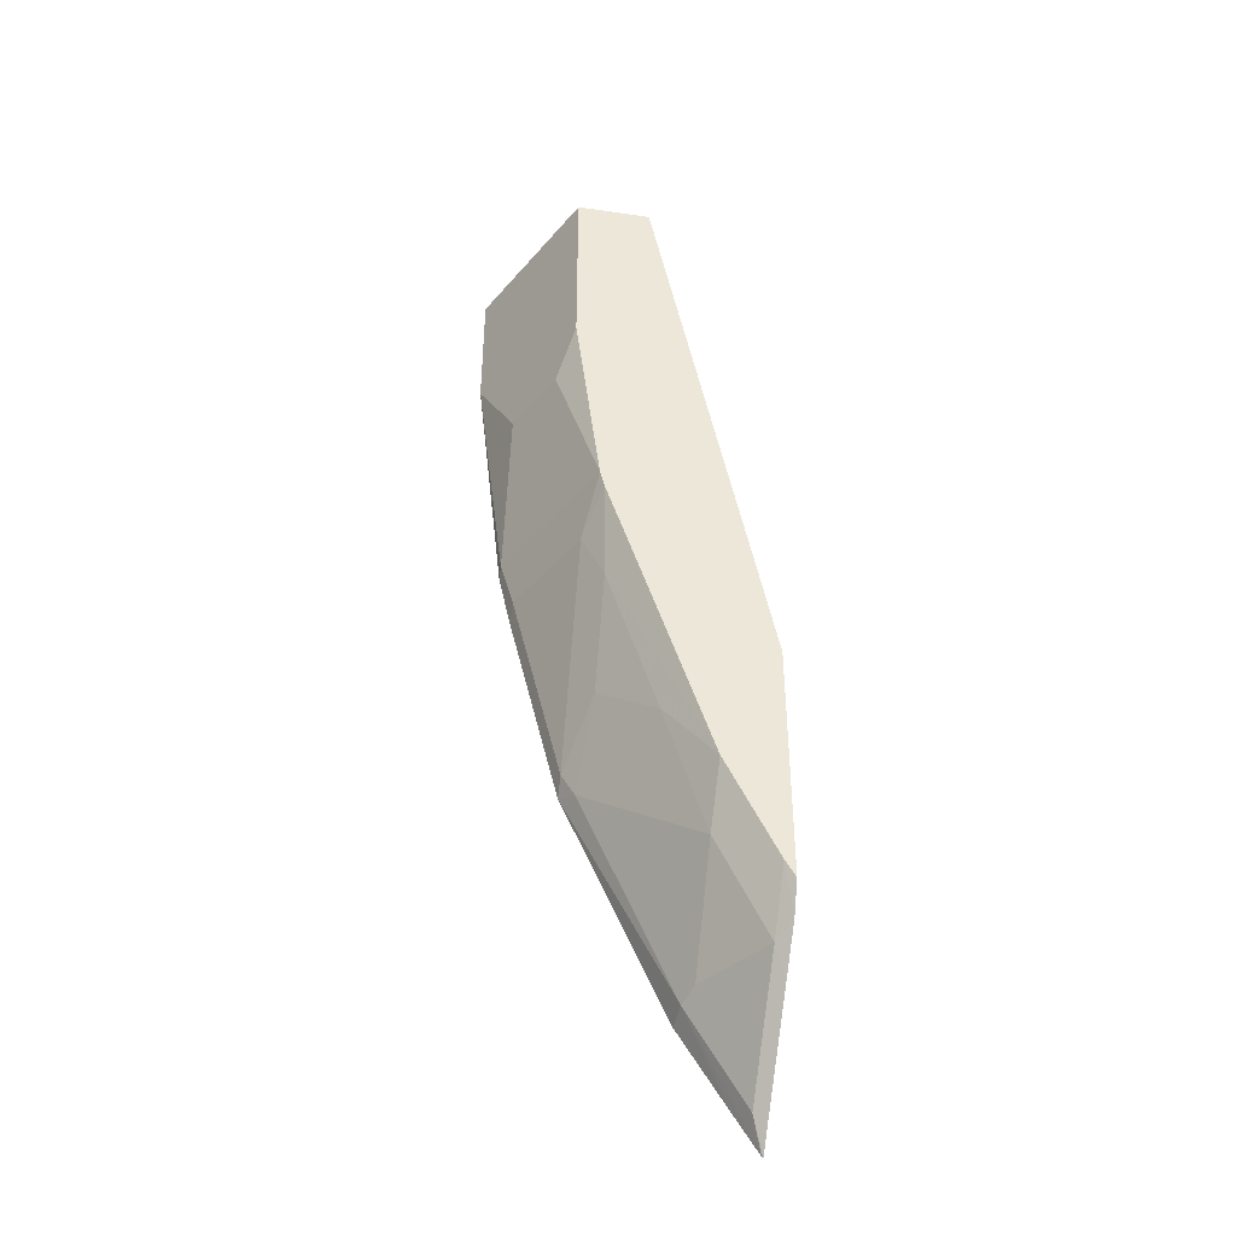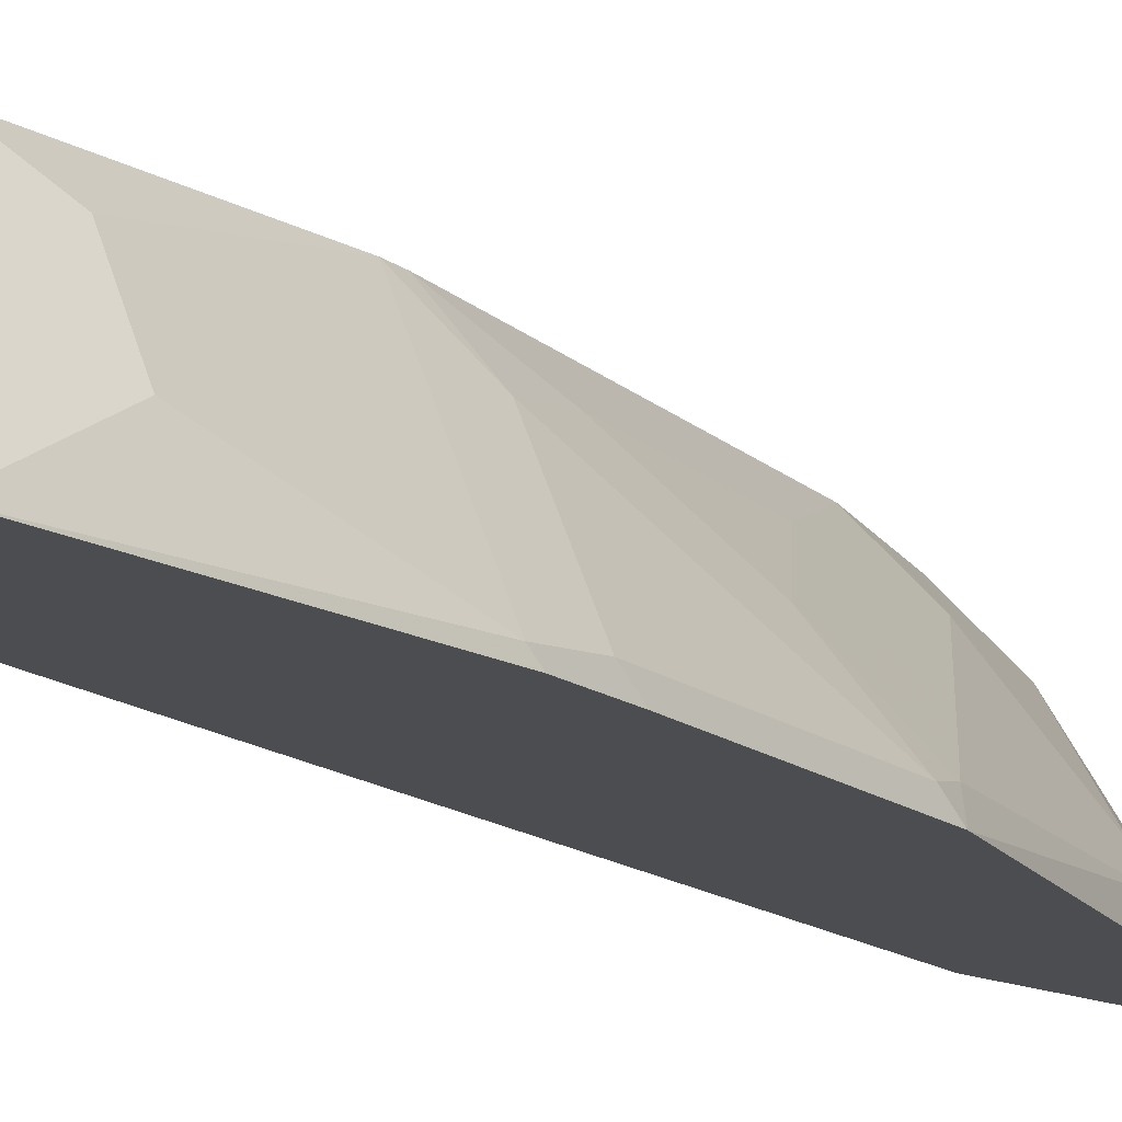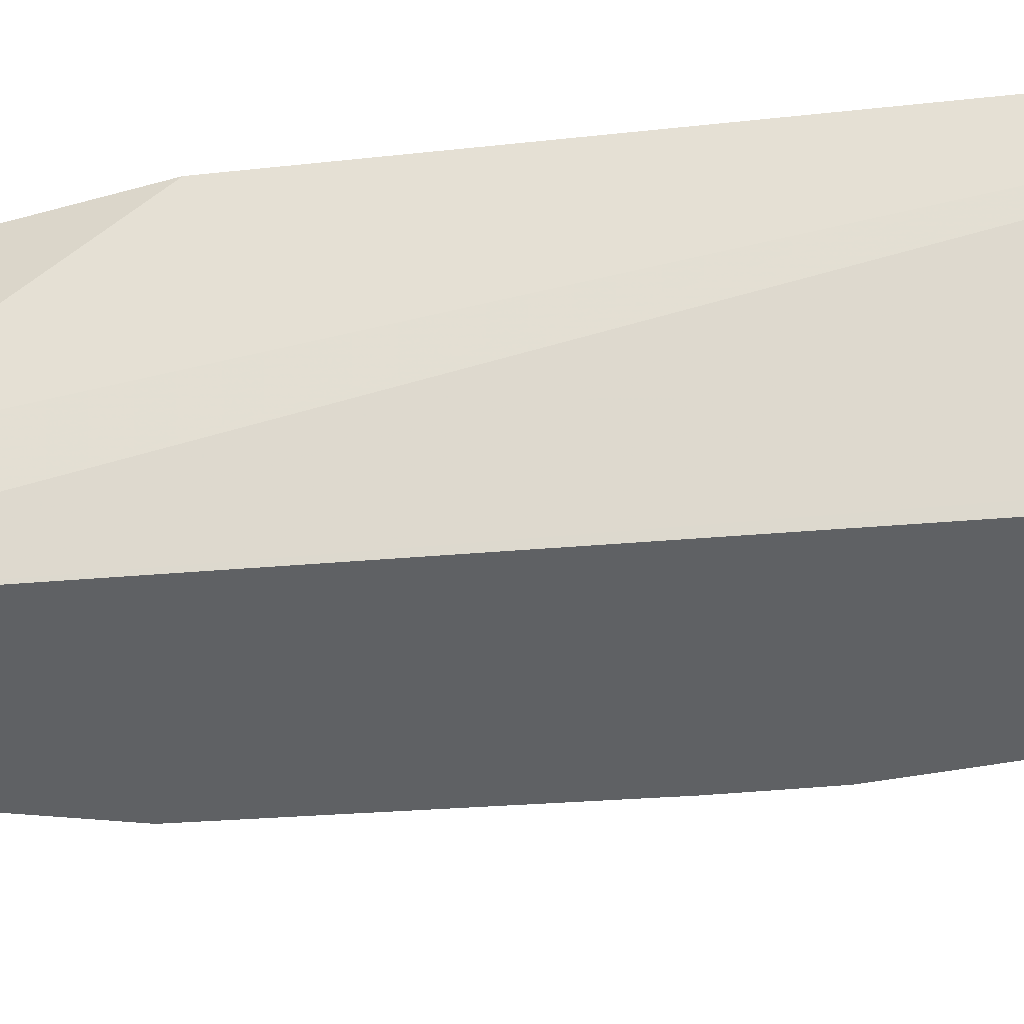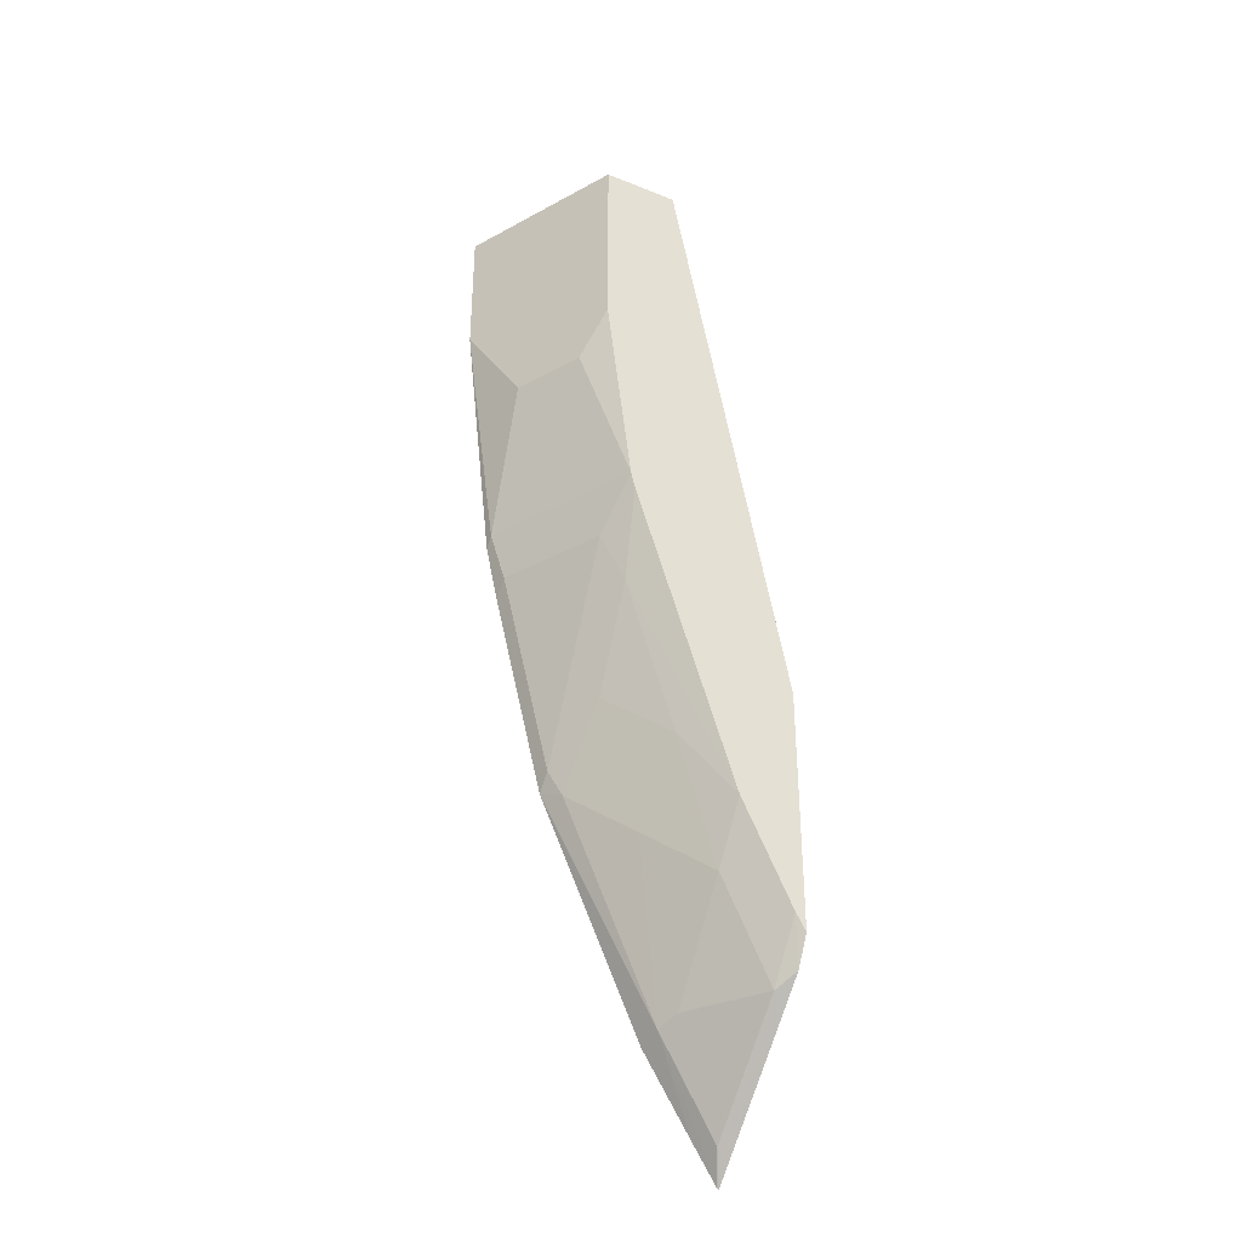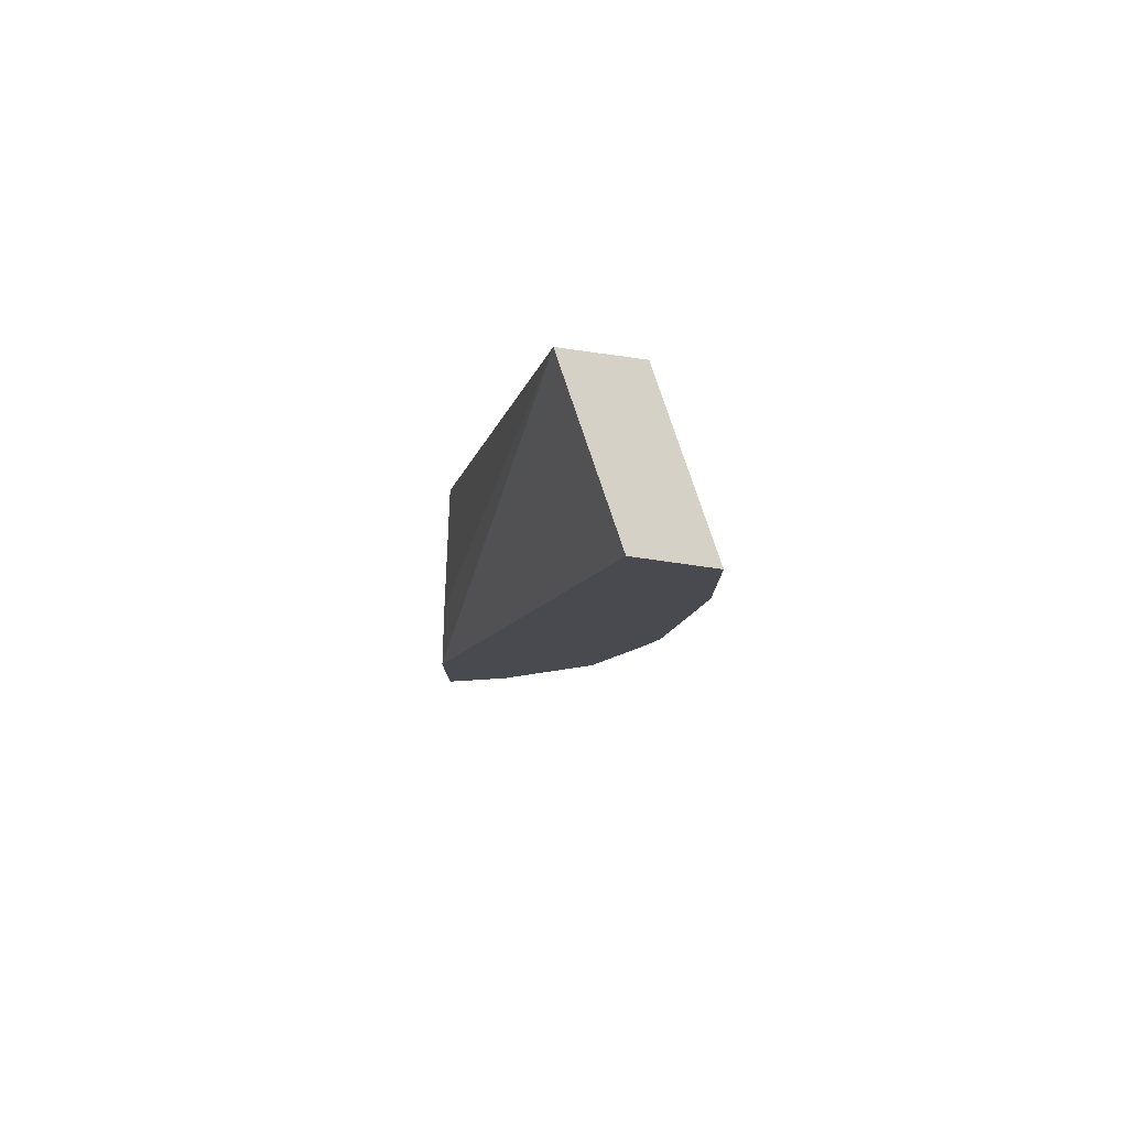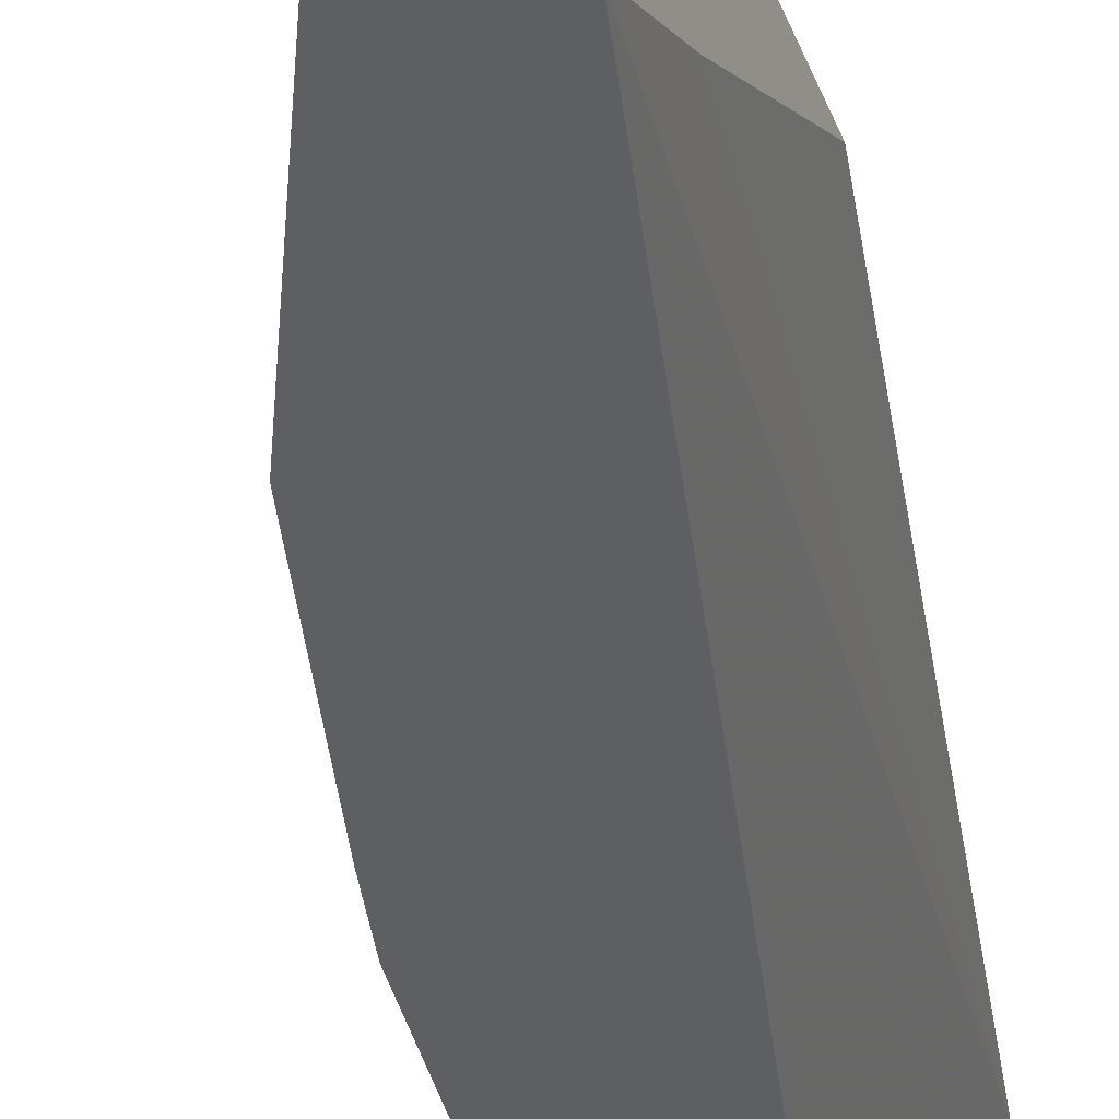
<metadata>
{"format":"obj","ext":"obj","renderer":"f3d","projection":"perspective","resolution":1024,"background":"white","views":[{"elev":-40.9,"azim":-10.0,"up":"+Y"},{"elev":-15.8,"azim":-132.1,"up":"+Z"},{"elev":-46.3,"azim":108.4,"up":"+Z"},{"elev":-35.9,"azim":-27.8,"up":"+Y"},{"elev":79.5,"azim":-172.0,"up":"+Y"},{"elev":-39.8,"azim":20.0,"up":"+Z"}]}
</metadata>
<code>
v -0.786 -0.07284 0.3211
v -0.7645 -0.1456 0.3641
v -0.7683 0.02516 0.3566
v -0.786 0.02516 0.3211
v -0.7645 -0.2614 0.3211
v -0.7645 -0.2549 0.3277
v -0.7402 -0.1456 0.4126
v -0.7292 -0.1126 0.4346
v -0.7402 -0.2549 0.3762
v -0.744 0.02516 0.4051
v -0.7314 0.02516 0.3211
v -0.7579 -0.2913 0.3211
v -0.7554 -0.2913 0.3322
v -0.711 -0.2549 0.4346
v -0.7292 0.02516 0.4346
v -0.719 -0.2913 0.405
v -0.7291 0.02516 0.3256
v -0.5914 -0.5756 0.3211
v -0.7554 -0.3024 0.3211
v -0.719 -0.4479 0.3211
v -0.719 -0.4368 0.3322
v -0.708 -0.2672 0.4346
v -0.6746 0.02516 0.4346
v -0.7038 -0.3277 0.4126
v -0.7281 0.02516 0.3277
v -0.5914 -0.5096 0.3597
v -0.5914 -0.6941 0.3211
v -0.6917 0.02516 0.4005
v -0.6796 0.02516 0.4247
v -0.6445 -0.6119 0.3211
v -0.6432 -0.6067 0.3398
v -0.7099 -0.4551 0.3368
v -0.7038 -0.4004 0.3762
v -0.6352 -0.4856 0.4346
v -0.5914 -0.3968 0.4346
v -0.6674 -0.4368 0.4126
v -0.5914 -0.6192 0.396
v -0.6007 -0.6735 0.3368
v -0.5924 -0.6933 0.3211
v -0.6098 -0.6663 0.3211
v -0.6189 -0.6189 0.3641
v -0.6371 -0.6006 0.355
v -0.6371 -0.5278 0.4096
v -0.6735 -0.4914 0.3732
v -0.5988 -0.5584 0.4346
v -0.5914 -0.5706 0.4346
v -0.5914 -0.5914 0.4234
v -0.6007 -0.6006 0.4096
f 20 30 31
f 20 31 32
f 20 32 21
f 24 33 36
f 21 33 24
f 22 24 34
f 23 35 26
f 21 32 33
f 18 23 26
f 16 24 22
f 18 28 29
f 18 25 28
f 18 47 37
f 18 46 47
f 18 35 46
f 18 26 35
f 17 25 18
f 16 21 24
f 24 36 34
f 18 29 23
f 27 37 38
f 33 44 36
f 30 40 31
f 14 16 22
f 45 47 46
f 45 48 47
f 42 48 43
f 41 48 42
f 38 48 41
f 37 48 38
f 37 47 48
f 36 44 43
f 27 38 39
f 34 48 45
f 34 36 43
f 32 44 33
f 31 44 32
f 31 43 44
f 31 42 43
f 31 41 42
f 31 38 41
f 31 39 38
f 31 40 39
f 34 43 48
f 13 21 16
f 18 37 27
f 13 19 20
f 3 15 23
f 3 10 15
f 2 9 7
f 2 6 9
f 2 8 3
f 2 7 8
f 1 6 2
f 1 5 6
f 1 12 5
f 3 23 29
f 1 19 12
f 1 30 20
f 1 40 30
f 1 27 39
f 1 18 27
f 1 11 18
f 1 4 11
f 1 3 4
f 1 2 3
f 13 20 21
f 1 20 19
f 3 29 28
f 1 39 40
f 3 25 17
f 12 19 13
f 3 28 25
f 11 17 18
f 9 16 14
f 8 23 15
f 8 35 23
f 8 46 35
f 8 45 46
f 8 34 45
f 8 22 34
f 9 13 16
f 8 15 10
f 7 14 8
f 7 9 14
f 6 13 9
f 6 12 13
f 5 12 6
f 3 8 10
f 3 17 11
f 8 14 22
f 3 11 4

</code>
